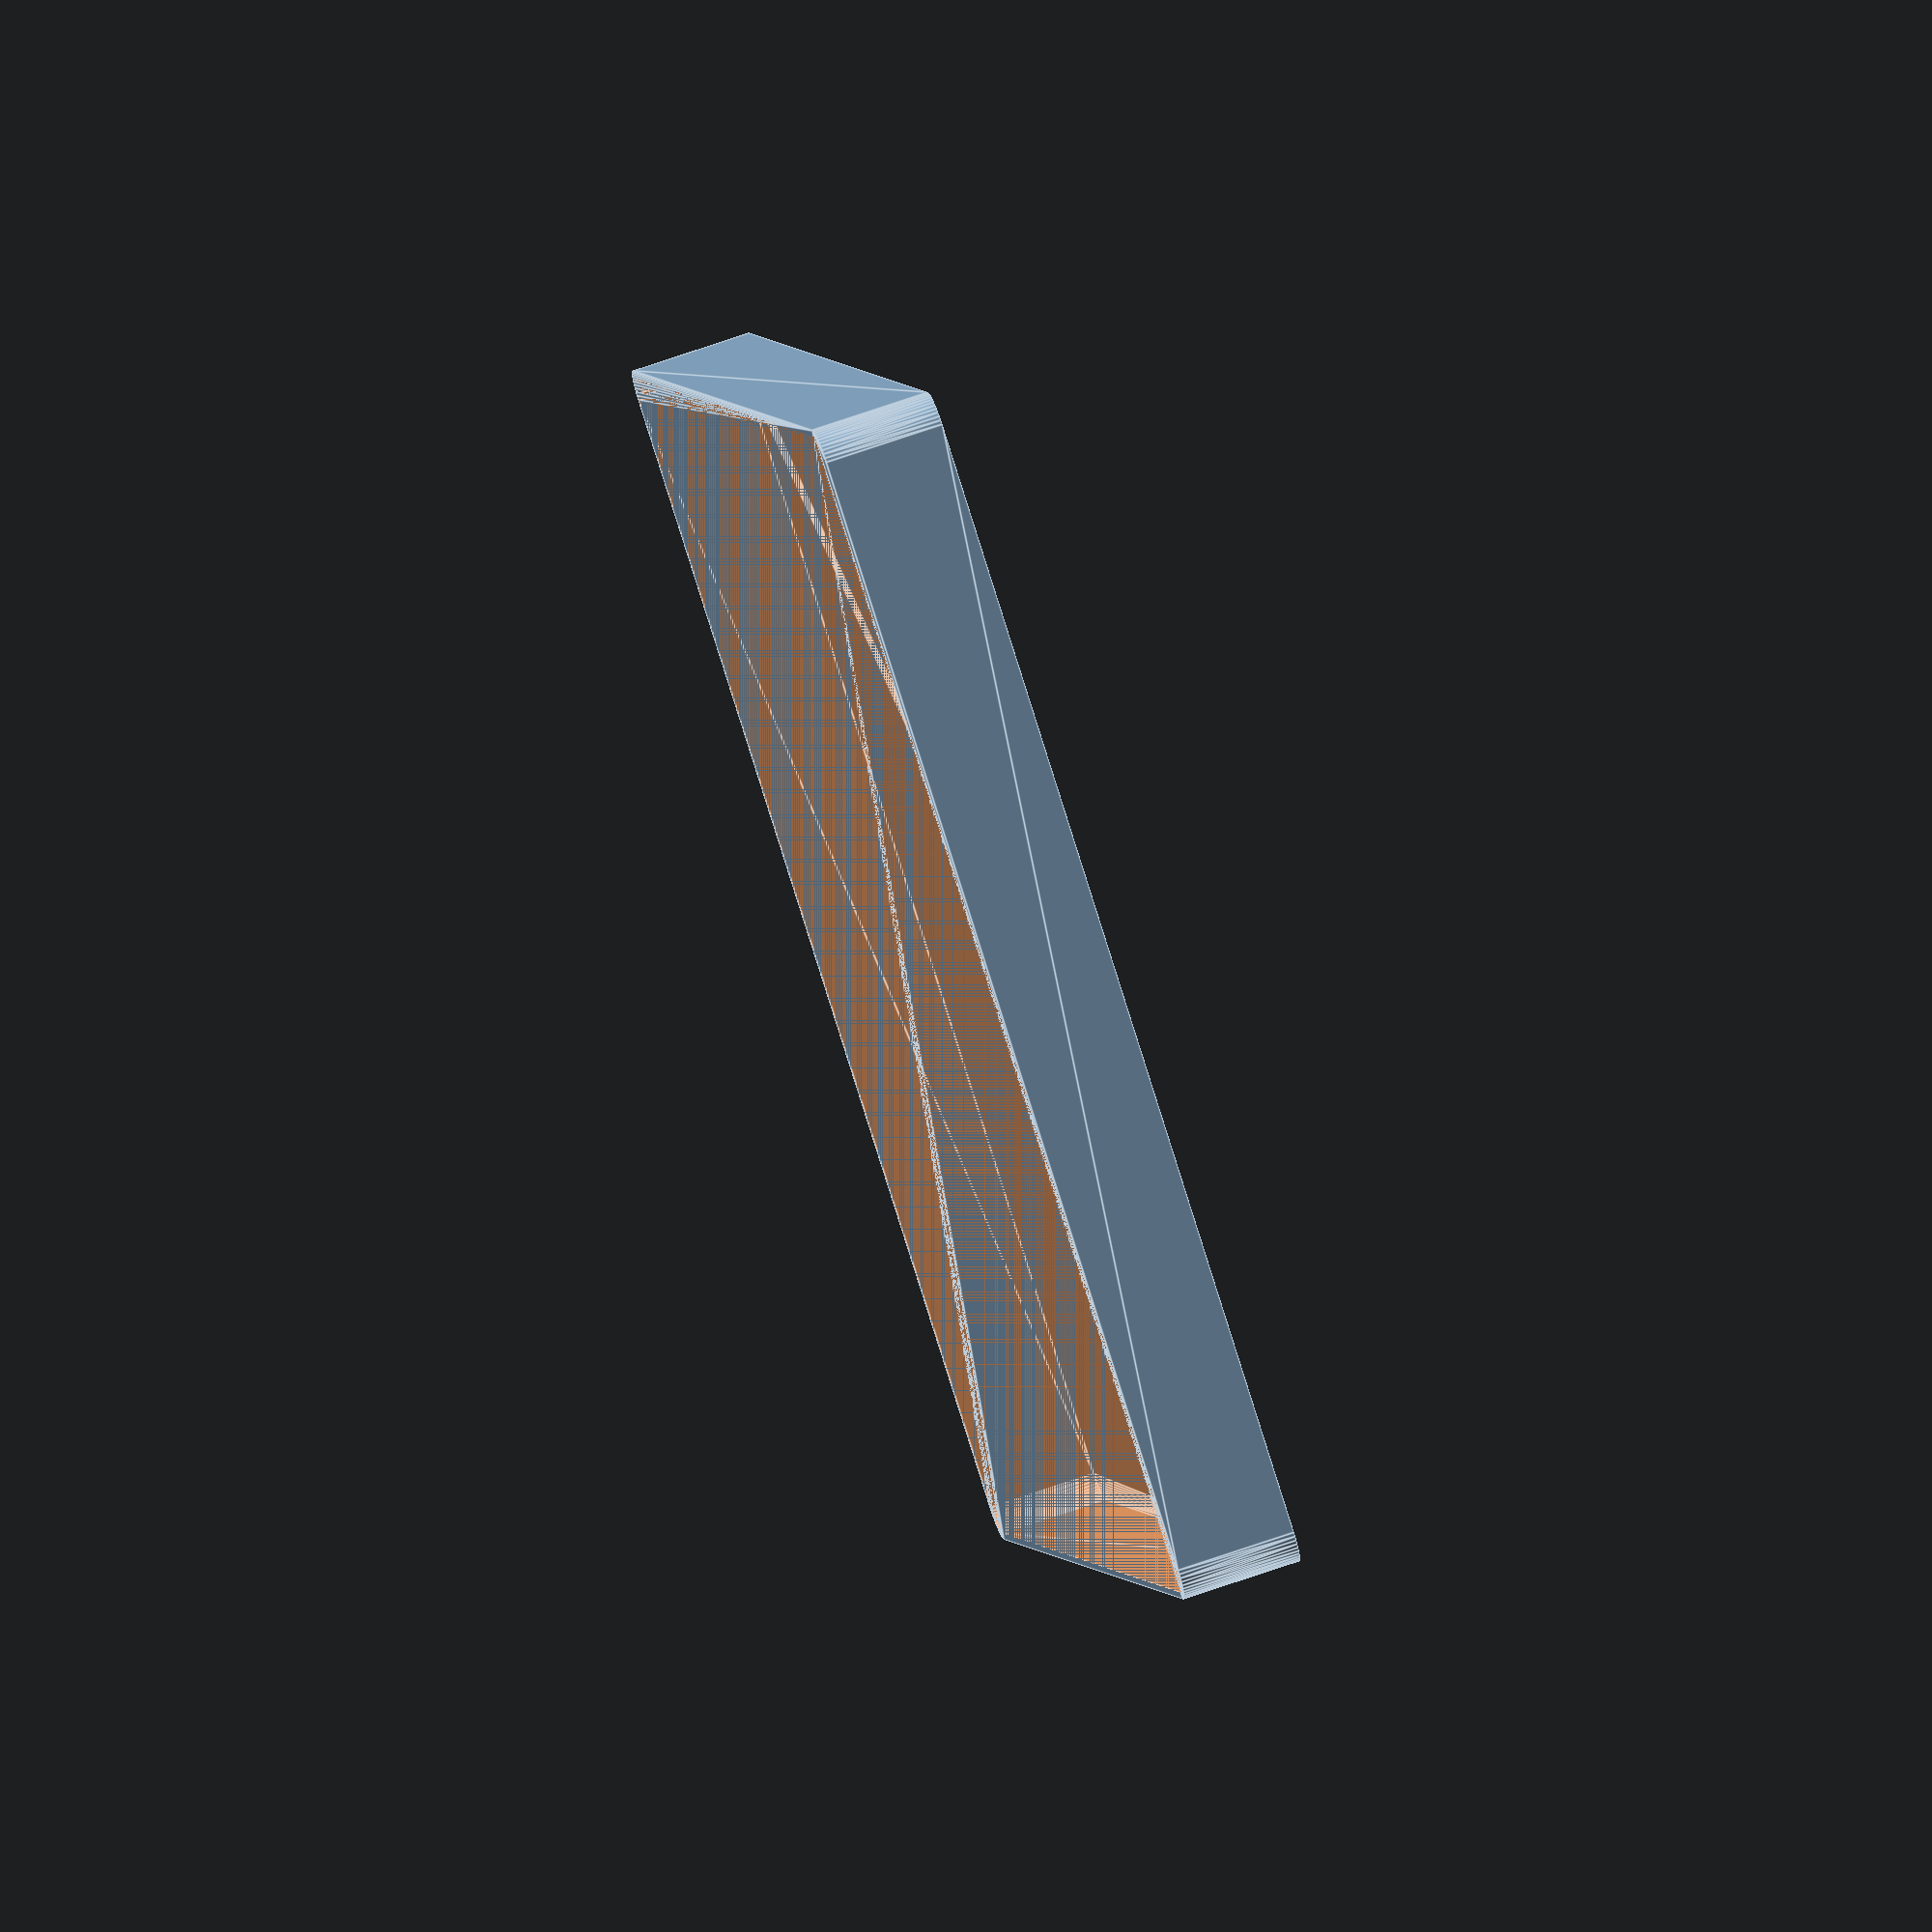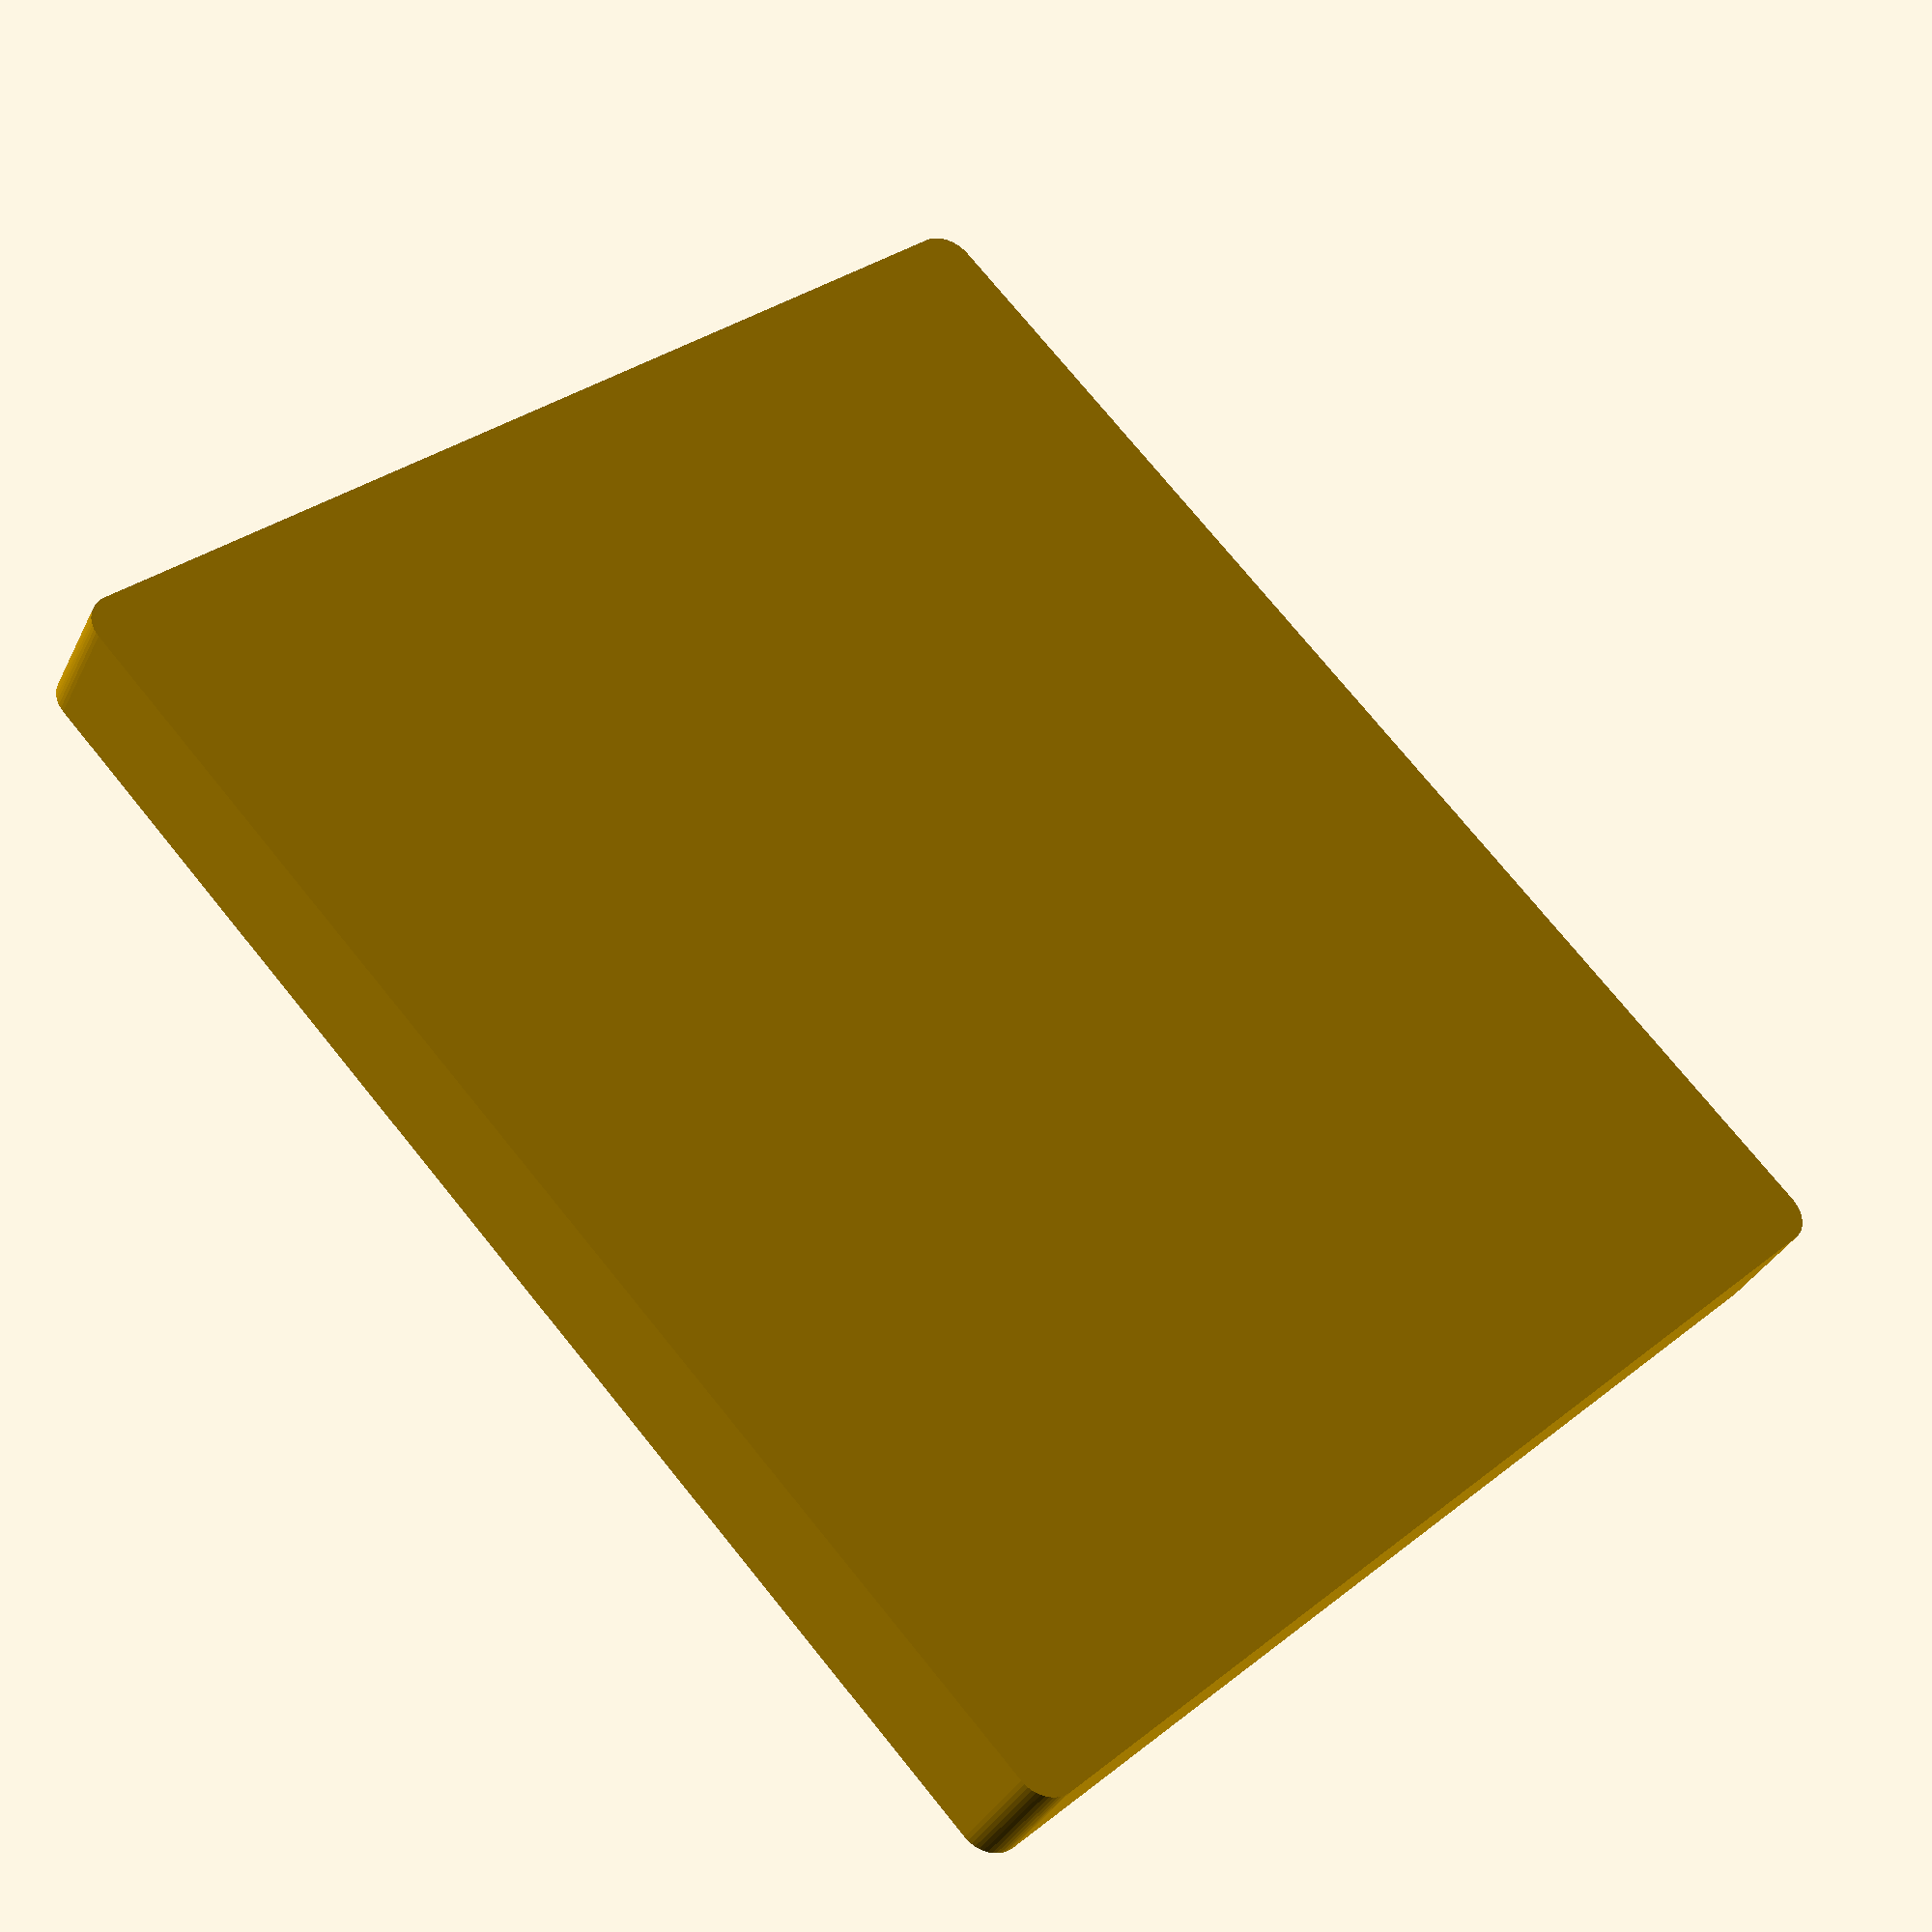
<openscad>
$fn = 50;


difference() {
	union() {
		hull() {
			translate(v = [-85.0000000000, 100.0000000000, 0]) {
				cylinder(h = 18, r = 5);
			}
			translate(v = [85.0000000000, 100.0000000000, 0]) {
				cylinder(h = 18, r = 5);
			}
			translate(v = [-85.0000000000, -100.0000000000, 0]) {
				cylinder(h = 18, r = 5);
			}
			translate(v = [85.0000000000, -100.0000000000, 0]) {
				cylinder(h = 18, r = 5);
			}
		}
	}
	union() {
		translate(v = [0, 0, 2]) {
			hull() {
				translate(v = [-85.0000000000, 100.0000000000, 0]) {
					cylinder(h = 16, r = 4);
				}
				translate(v = [85.0000000000, 100.0000000000, 0]) {
					cylinder(h = 16, r = 4);
				}
				translate(v = [-85.0000000000, -100.0000000000, 0]) {
					cylinder(h = 16, r = 4);
				}
				translate(v = [85.0000000000, -100.0000000000, 0]) {
					cylinder(h = 16, r = 4);
				}
			}
		}
	}
}
</openscad>
<views>
elev=109.8 azim=23.5 roll=109.2 proj=o view=edges
elev=35.9 azim=43.6 roll=156.0 proj=p view=wireframe
</views>
